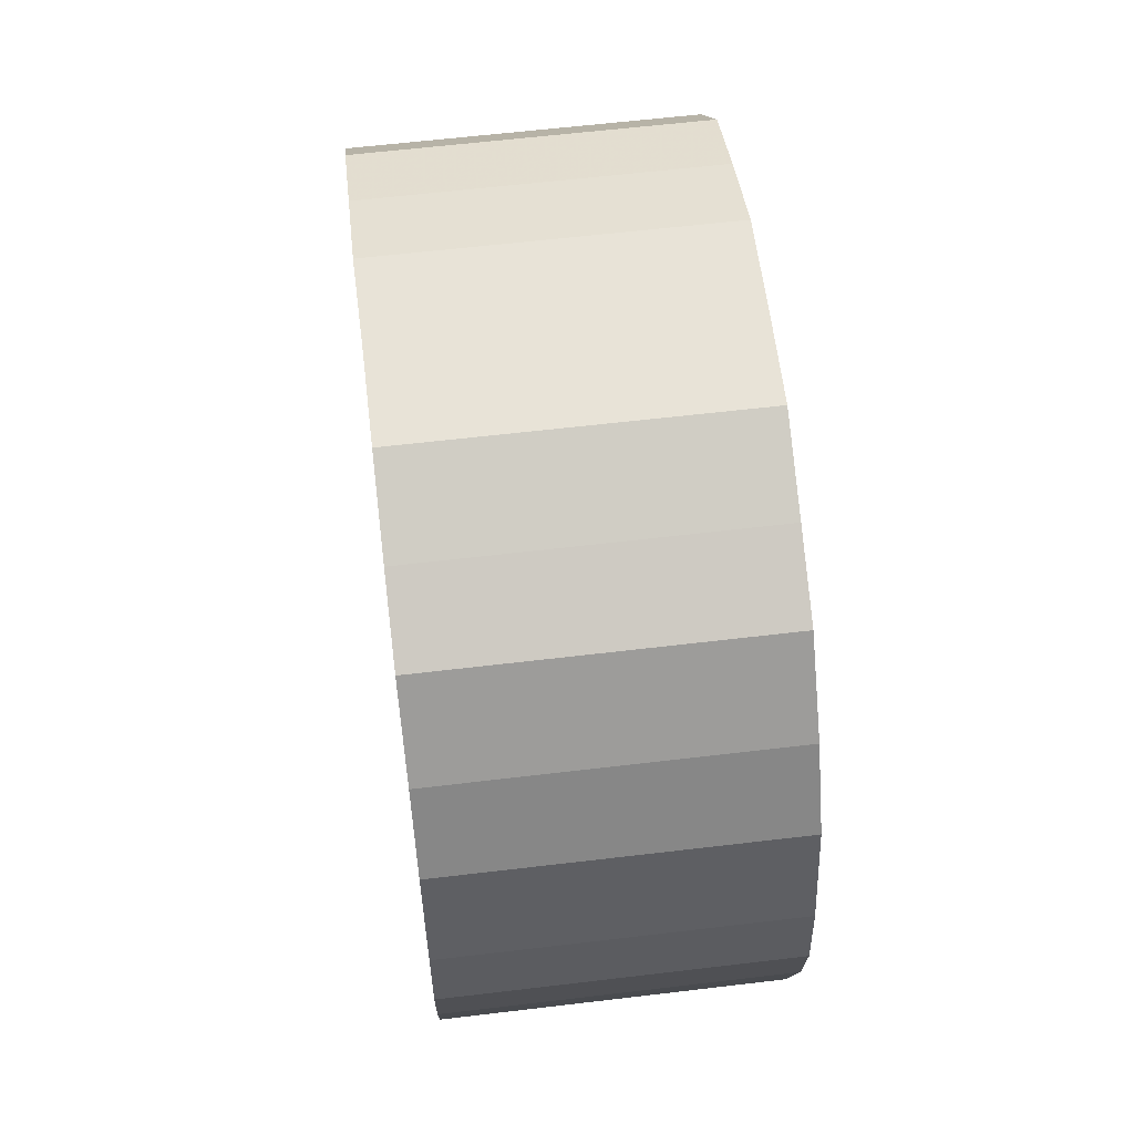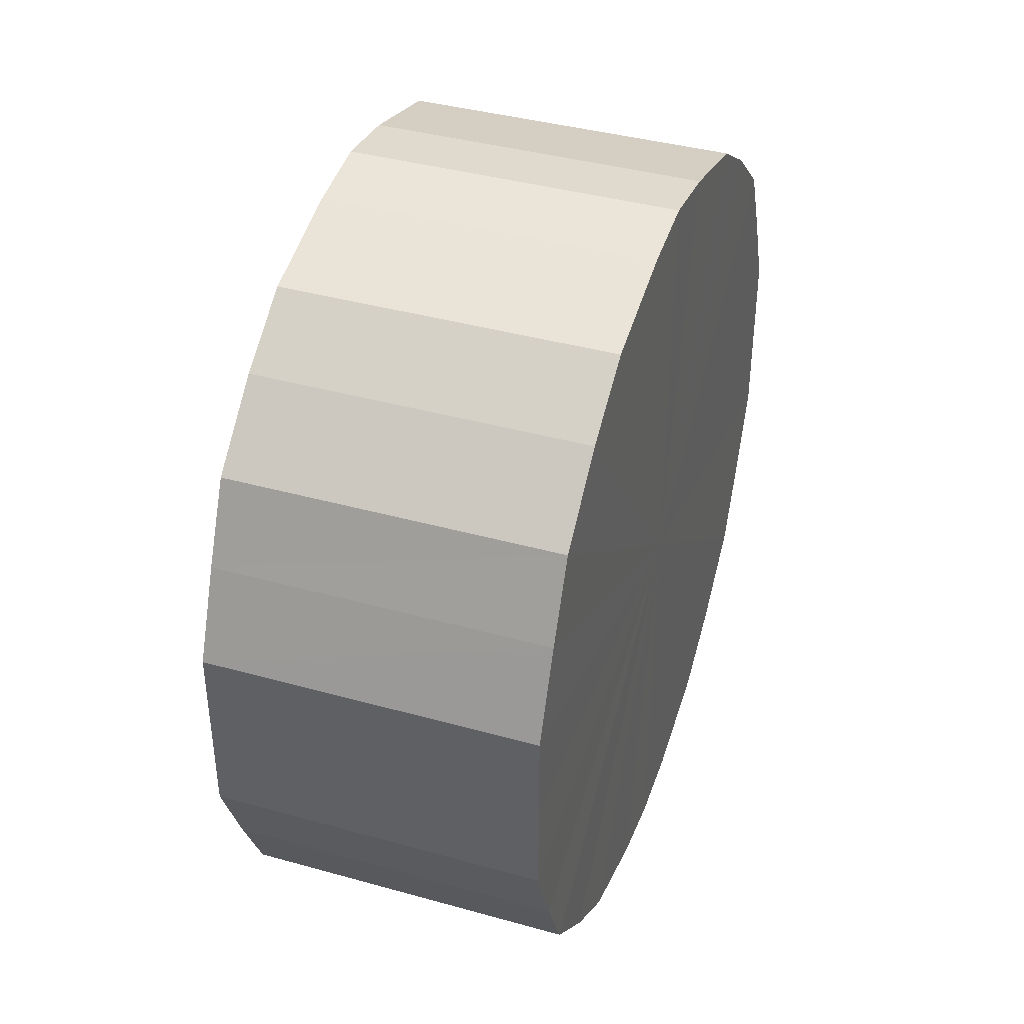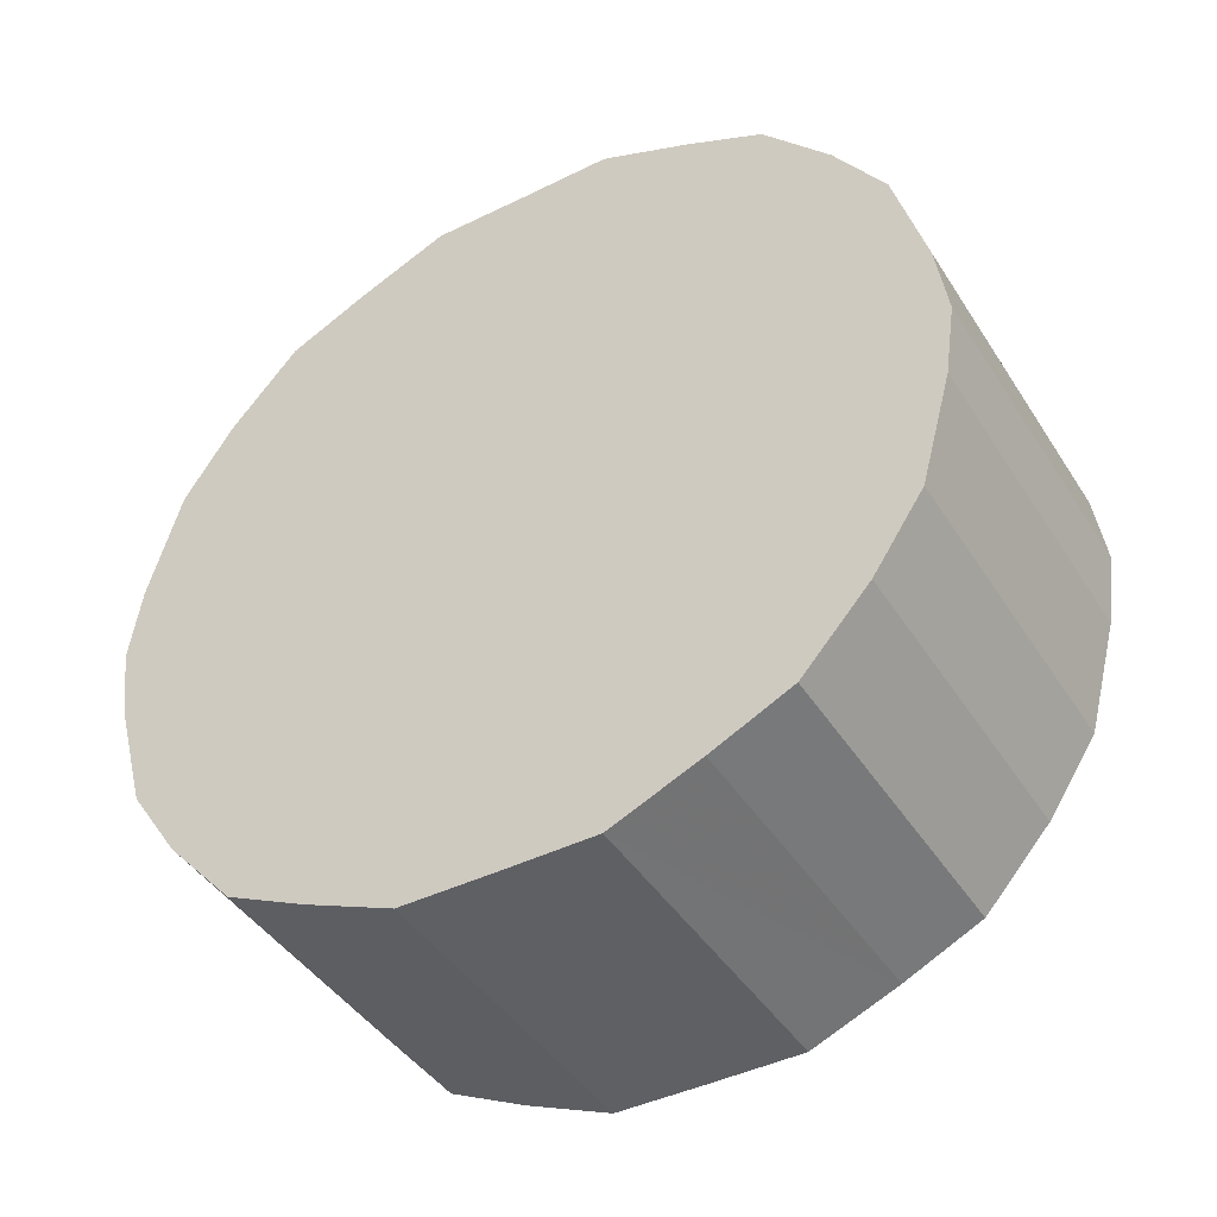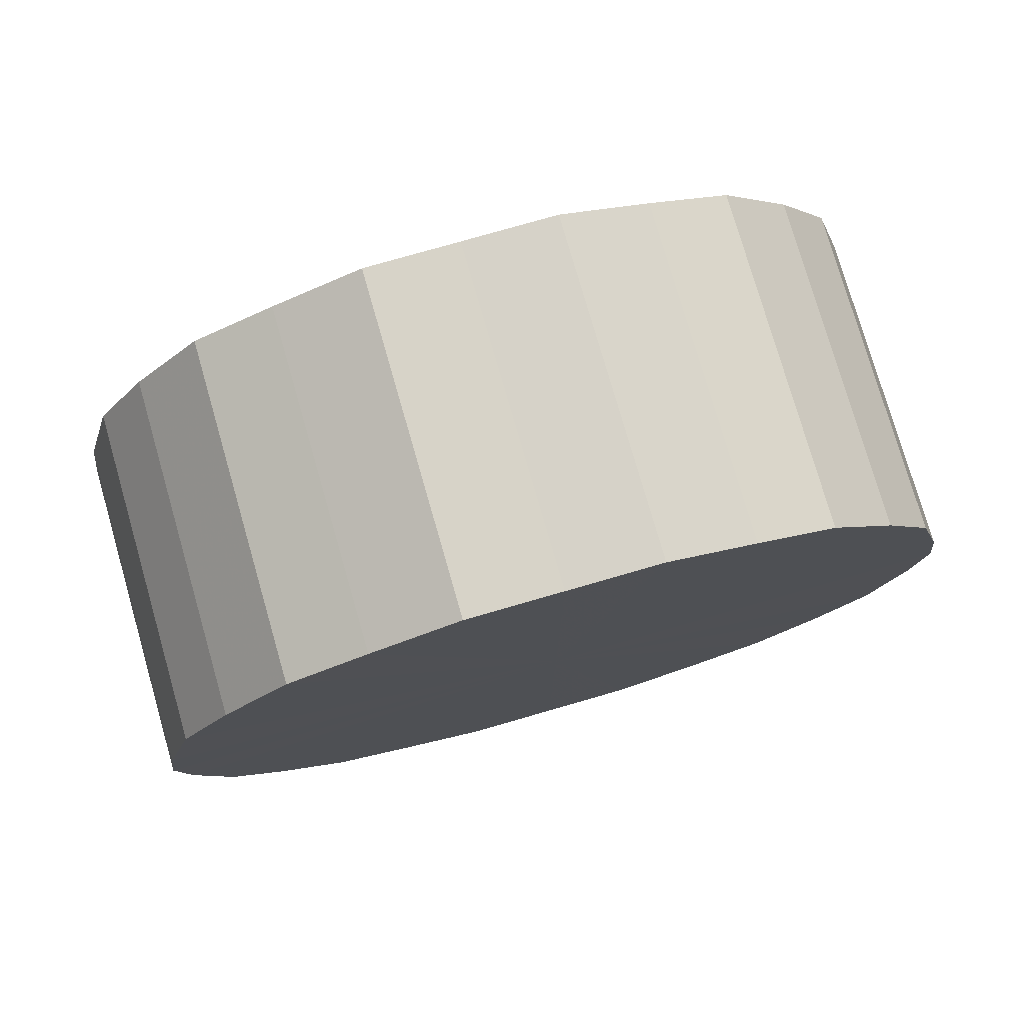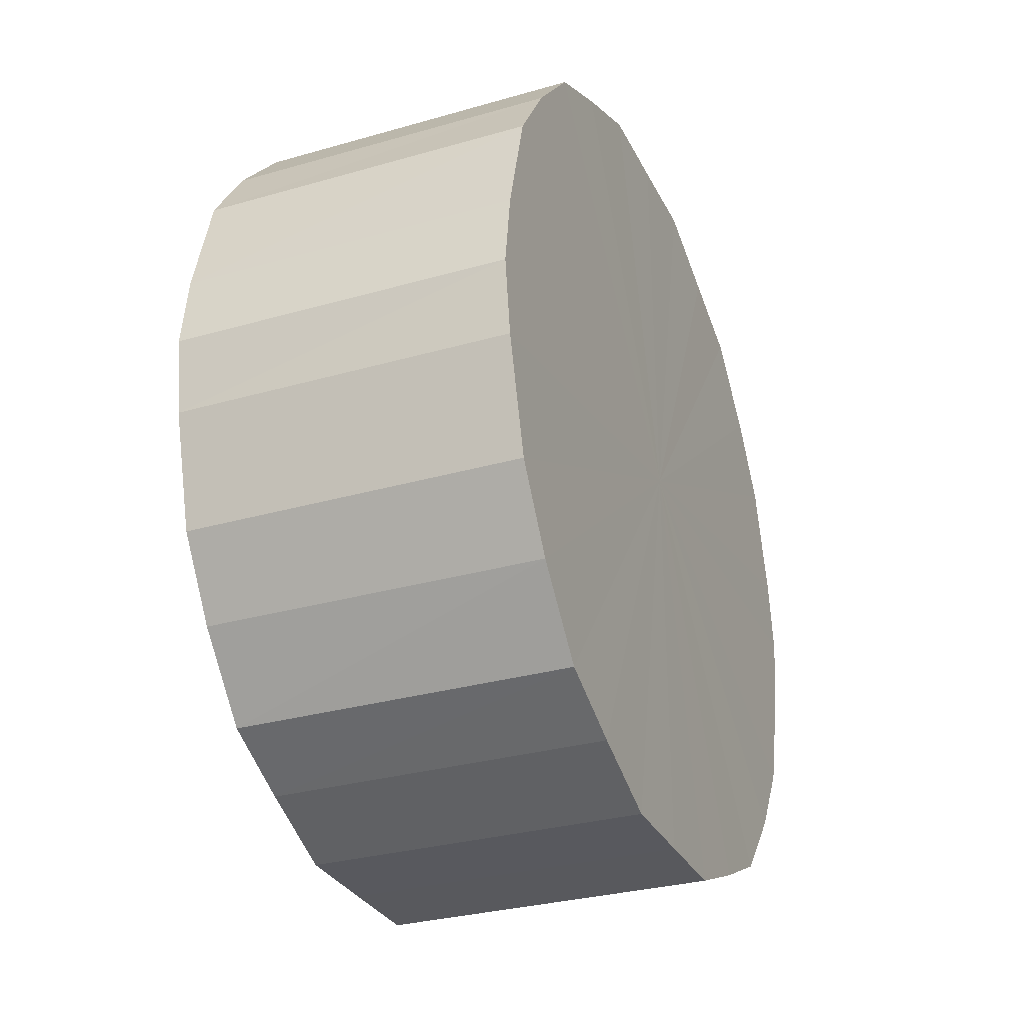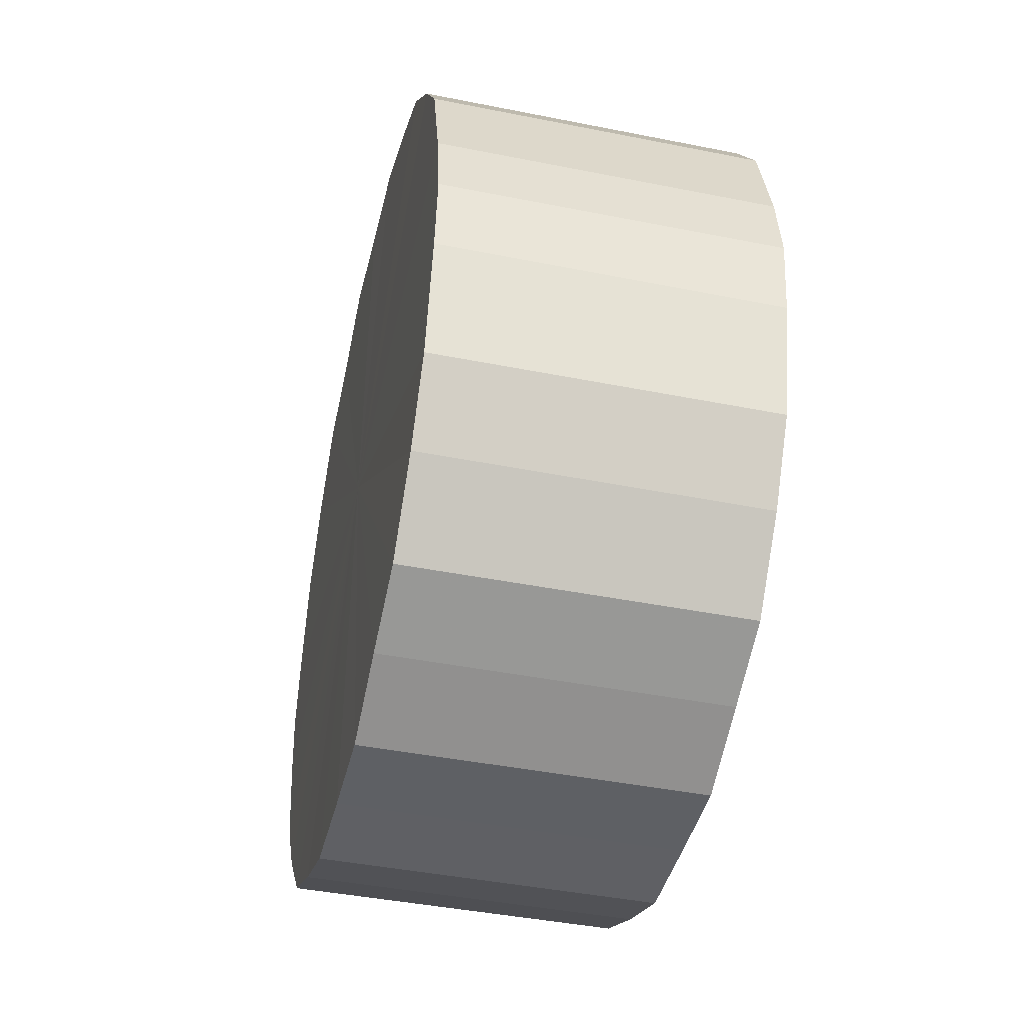
<metadata>
{"format":"obj","ext":"obj","renderer":"f3d","projection":"perspective","resolution":1024,"background":"white","views":[{"elev":61.7,"azim":173.1,"up":"+Y"},{"elev":39.8,"azim":19.0,"up":"+Z"},{"elev":-43.2,"azim":120.2,"up":"+Y"},{"elev":77.5,"azim":73.9,"up":"+Y"},{"elev":-30.3,"azim":-157.4,"up":"+Y"},{"elev":-43.2,"azim":166.7,"up":"+Y"}]}
</metadata>
<code>
o 19014
v 2166 1871 13.58
v 2166 1871 13.55
v 2166 1871 13.58
v 2166 1871 13.53
v 2166 1871 13.55
v 2166 1871 13.6
v 2166 1871 13.6
v 2166 1871 13.51
v 2166 1871 13.53
v 2166 1871 13.62
v 2166 1871 13.62
v 2166 1871 13.49
v 2166 1871 13.51
v 2166 1871 13.65
v 2166 1871 13.65
v 2166 1871 13.47
v 2166 1871 13.49
v 2166 1871 13.66
v 2166 1871 13.66
v 2166 1871 13.47
v 2166 1871 13.47
v 2166 1871 13.68
v 2166 1871 13.68
v 2166 1871 13.46
v 2166 1871 13.47
v 2166 1871 13.68
v 2166 1871 13.68
v 2166 1871 13.47
v 2166 1871 13.46
v 2166 1871 13.69
v 2166 1871 13.69
v 2166 1871 13.47
v 2166 1871 13.47
v 2166 1871 13.68
v 2166 1871 13.68
v 2166 1871 13.49
v 2166 1871 13.47
v 2166 1871 13.68
v 2166 1871 13.68
v 2166 1871 13.51
v 2166 1871 13.49
v 2166 1871 13.66
v 2166 1871 13.66
v 2166 1871 13.53
v 2166 1871 13.51
v 2166 1871 13.65
v 2166 1871 13.65
v 2166 1871 13.55
v 2166 1871 13.53
v 2166 1871 13.62
v 2166 1871 13.62
v 2166 1871 13.58
v 2166 1871 13.55
v 2166 1871 13.6
v 2166 1871 13.6
v 2166 1871 13.58
v 2166 1871 13.58
v 2166 1871 13.55
v 2166 1871 13.55
v 2166 1871 13.53
v 2166 1871 13.53
v 2166 1871 13.6
v 2166 1871 13.58
v 2166 1871 13.62
v 2166 1871 13.6
v 2166 1871 13.51
v 2166 1871 13.51
v 2166 1871 13.65
v 2166 1871 13.62
v 2166 1871 13.66
v 2166 1871 13.65
v 2166 1871 13.49
v 2166 1871 13.49
v 2166 1871 13.68
v 2166 1871 13.66
v 2166 1871 13.68
v 2166 1871 13.68
v 2166 1871 13.47
v 2166 1871 13.47
v 2166 1871 13.69
v 2166 1871 13.68
v 2166 1871 13.68
v 2166 1871 13.69
v 2166 1871 13.47
v 2166 1871 13.47
v 2166 1871 13.68
v 2166 1871 13.68
v 2166 1871 13.66
v 2166 1871 13.68
v 2166 1871 13.46
v 2166 1871 13.46
v 2166 1871 13.65
v 2166 1871 13.66
v 2166 1871 13.62
v 2166 1871 13.65
v 2166 1871 13.47
v 2166 1871 13.47
v 2166 1871 13.6
v 2166 1871 13.62
v 2166 1871 13.58
v 2166 1871 13.6
v 2166 1871 13.47
v 2166 1871 13.47
v 2166 1871 13.55
v 2166 1871 13.58
v 2166 1871 13.53
v 2166 1871 13.55
v 2166 1871 13.49
v 2166 1871 13.49
v 2166 1871 13.51
v 2166 1871 13.53
v 2166 1871 13.51
v 2166 1871 13.58
v 2166 1871 13.55
v 2166 1871 13.58
v 2166 1871 13.53
v 2166 1871 13.6
v 2166 1871 13.51
v 2166 1871 13.62
v 2166 1871 13.49
v 2166 1871 13.65
v 2166 1871 13.47
v 2166 1871 13.66
v 2166 1871 13.47
v 2166 1871 13.68
v 2166 1871 13.46
v 2166 1871 13.68
v 2166 1871 13.47
v 2166 1871 13.69
v 2166 1871 13.47
v 2166 1871 13.68
v 2166 1871 13.49
v 2166 1871 13.68
v 2166 1871 13.51
v 2166 1871 13.66
v 2166 1871 13.53
v 2166 1871 13.65
v 2166 1871 13.55
v 2166 1871 13.62
v 2166 1871 13.58
v 2166 1871 13.6
v 2166 1871 13.58
v 2166 1871 13.58
v 2166 1871 13.55
v 2166 1871 13.6
v 2166 1871 13.53
v 2166 1871 13.62
v 2166 1871 13.51
v 2166 1871 13.65
v 2166 1871 13.49
v 2166 1871 13.66
v 2166 1871 13.47
v 2166 1871 13.68
v 2166 1871 13.47
v 2166 1871 13.68
v 2166 1871 13.46
v 2166 1871 13.69
v 2166 1871 13.47
v 2166 1871 13.68
v 2166 1871 13.47
v 2166 1871 13.68
v 2166 1871 13.49
v 2166 1871 13.66
v 2166 1871 13.51
v 2166 1871 13.65
v 2166 1871 13.53
v 2166 1871 13.62
v 2166 1871 13.55
v 2166 1871 13.6
v 2166 1871 13.58
f 1 2 3
f 2 4 5
f 6 1 7
f 4 8 9
f 10 6 11
f 8 12 13
f 14 10 15
f 12 16 17
f 18 14 19
f 16 20 21
f 22 18 23
f 20 24 25
f 26 22 27
f 24 28 29
f 30 26 31
f 28 32 33
f 34 30 35
f 32 36 37
f 38 34 39
f 36 40 41
f 42 38 43
f 40 44 45
f 46 42 47
f 44 48 49
f 50 46 51
f 48 52 53
f 54 50 55
f 52 54 56
f 57 58 59
f 59 60 61
f 62 63 57
f 64 65 62
f 61 66 67
f 68 69 64
f 70 71 68
f 67 72 73
f 74 75 70
f 76 77 74
f 73 78 79
f 80 81 76
f 82 83 80
f 79 84 85
f 86 87 82
f 88 89 86
f 85 90 91
f 92 93 88
f 94 95 92
f 91 96 97
f 98 99 94
f 100 101 98
f 97 102 103
f 104 105 100
f 106 107 104
f 103 108 109
f 110 111 106
f 109 112 110
f 113 114 115
f 113 116 114
f 113 115 117
f 113 118 116
f 113 117 119
f 113 120 118
f 113 119 121
f 113 122 120
f 113 121 123
f 113 124 122
f 113 123 125
f 113 126 124
f 113 125 127
f 113 128 126
f 113 127 129
f 113 130 128
f 113 129 131
f 113 132 130
f 113 131 133
f 113 134 132
f 113 133 135
f 113 136 134
f 113 135 137
f 113 138 136
f 113 137 139
f 113 140 138
f 113 139 141
f 113 141 140
f 142 143 144
f 142 145 143
f 142 144 146
f 142 147 145
f 142 146 148
f 142 149 147
f 142 148 150
f 142 151 149
f 142 150 152
f 142 153 151
f 142 152 154
f 142 155 153
f 142 154 156
f 142 157 155
f 142 156 158
f 142 159 157
f 142 158 160
f 142 161 159
f 142 160 162
f 142 163 161
f 142 162 164
f 142 165 163
f 142 164 166
f 142 167 165
f 142 166 168
f 142 169 167
f 142 168 170
f 142 170 169

</code>
